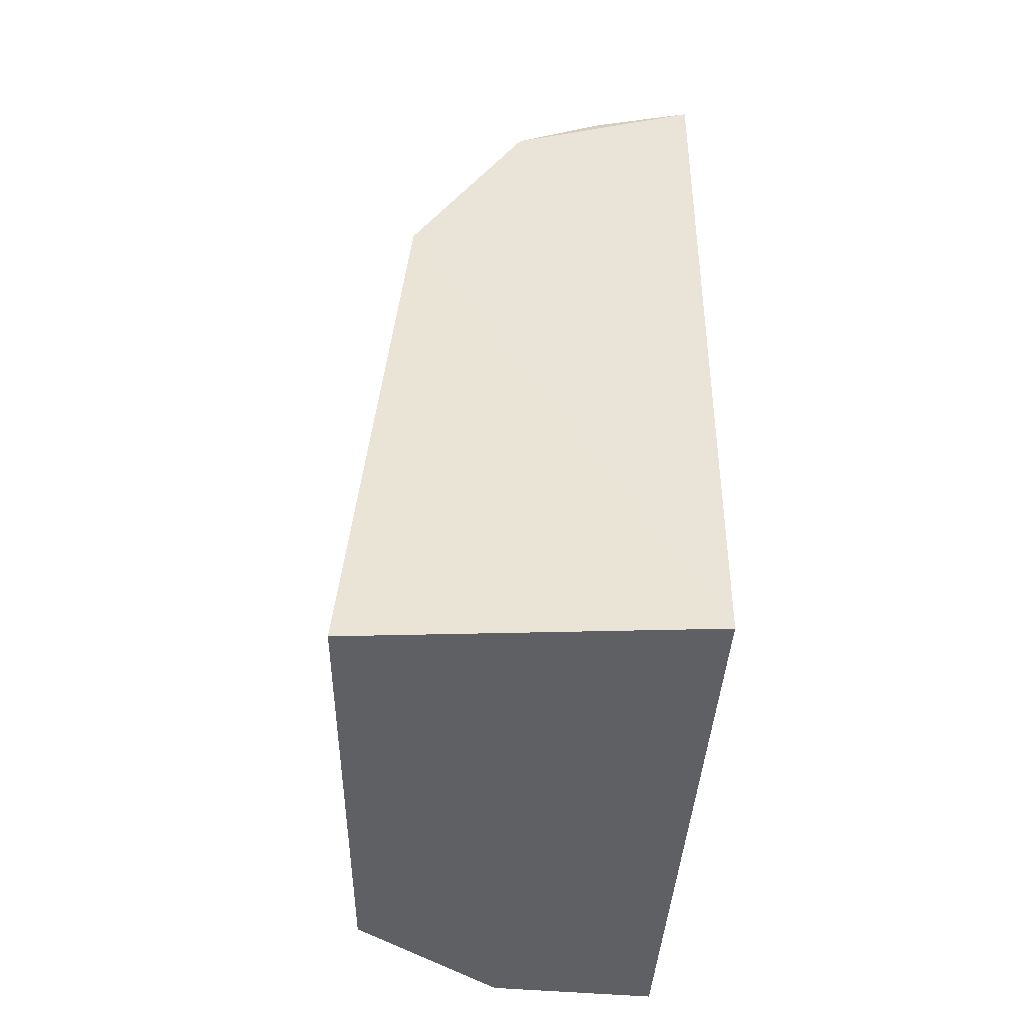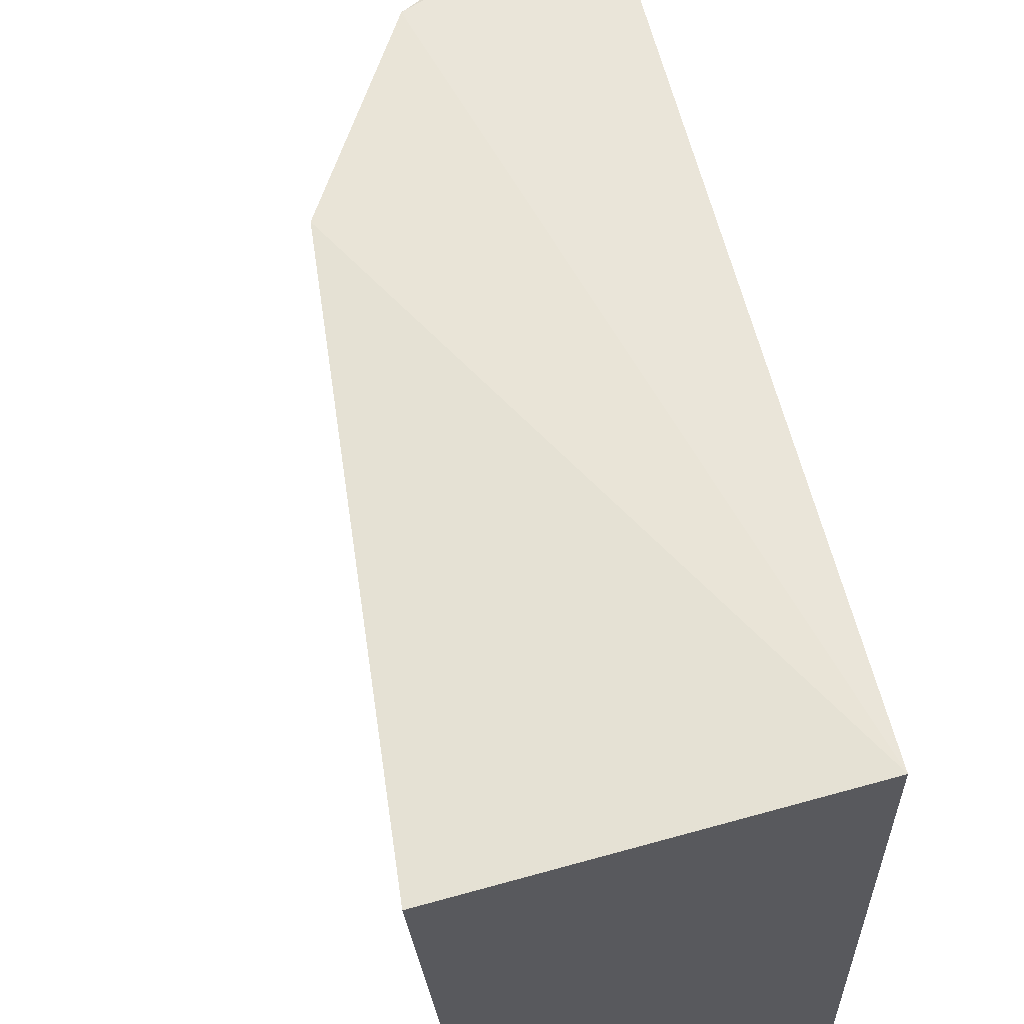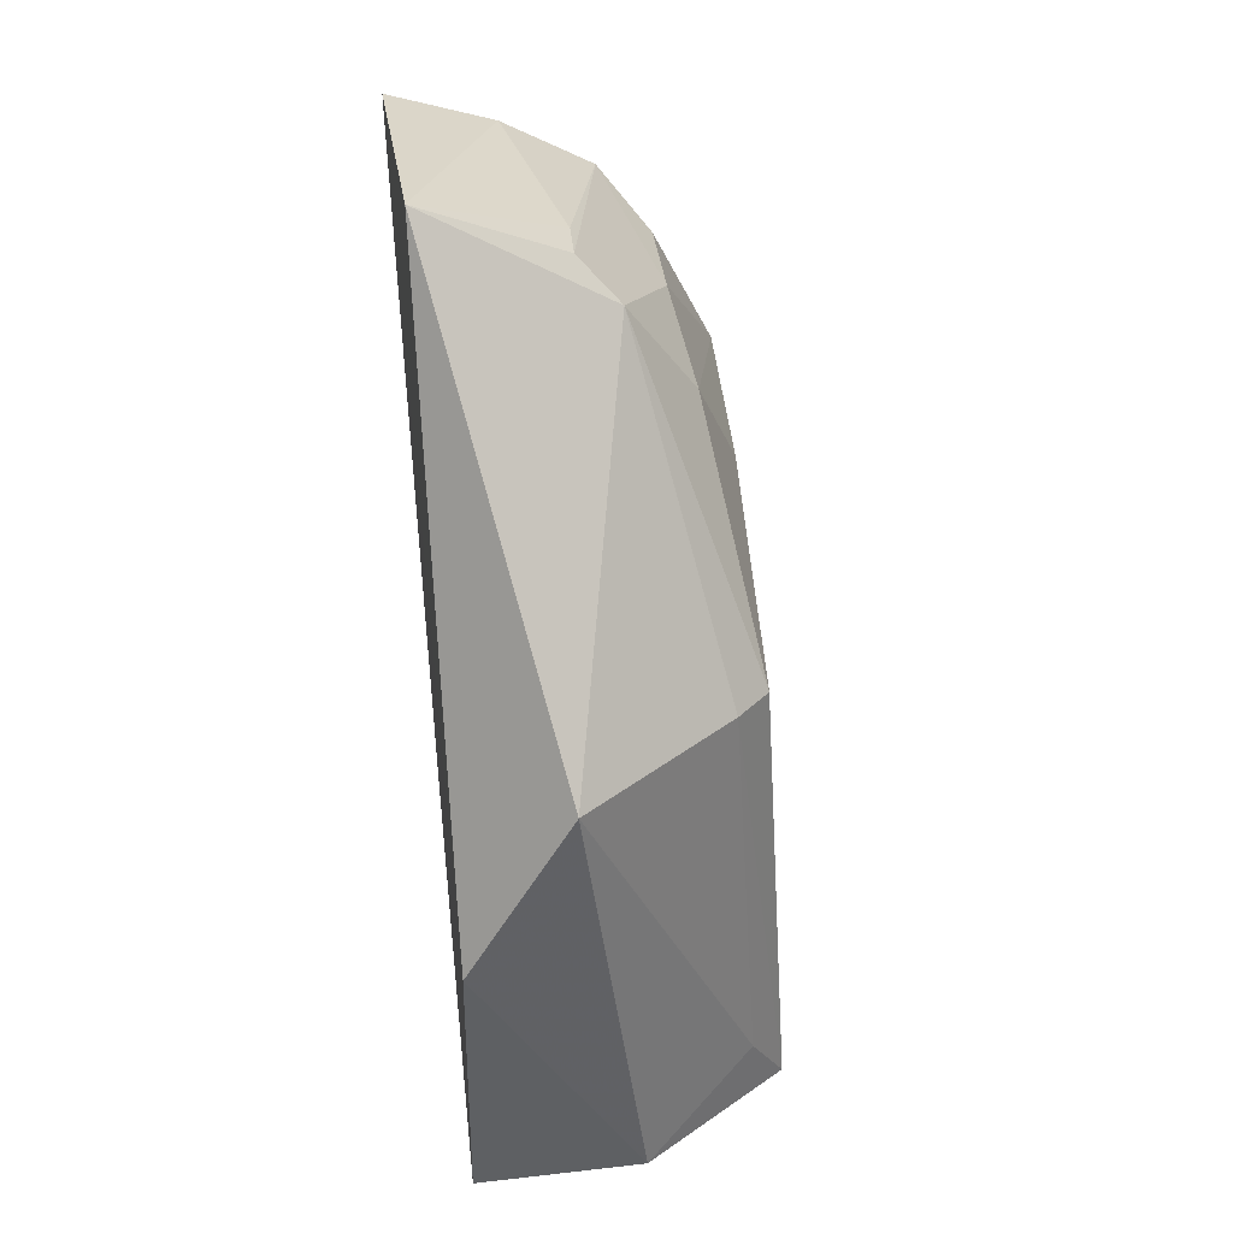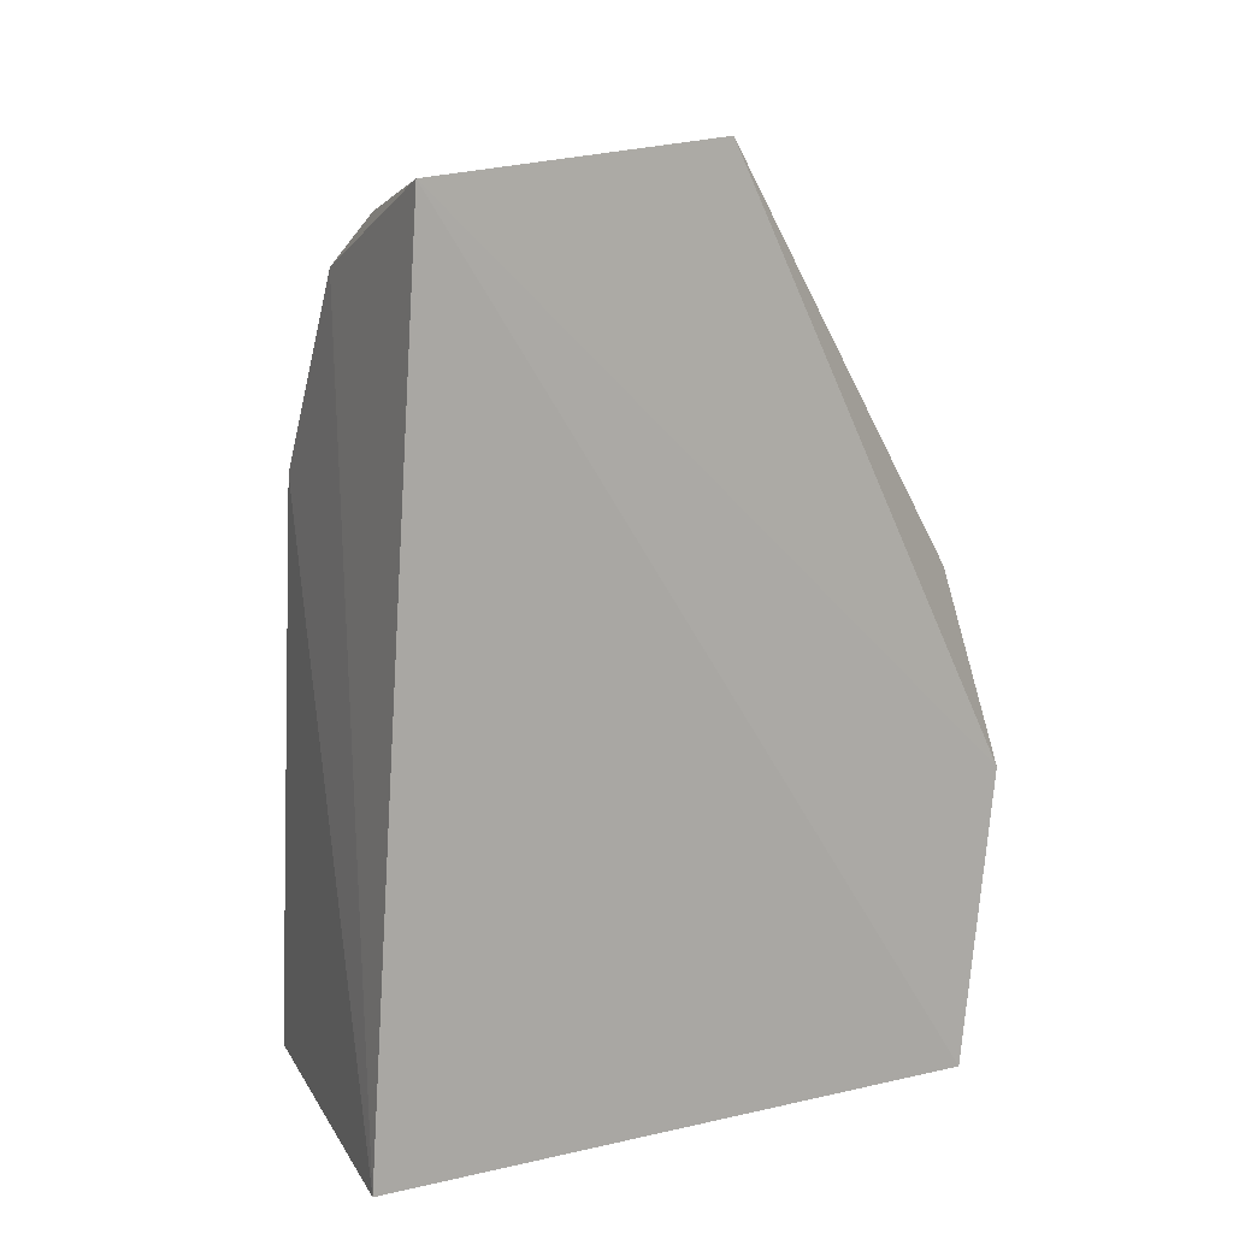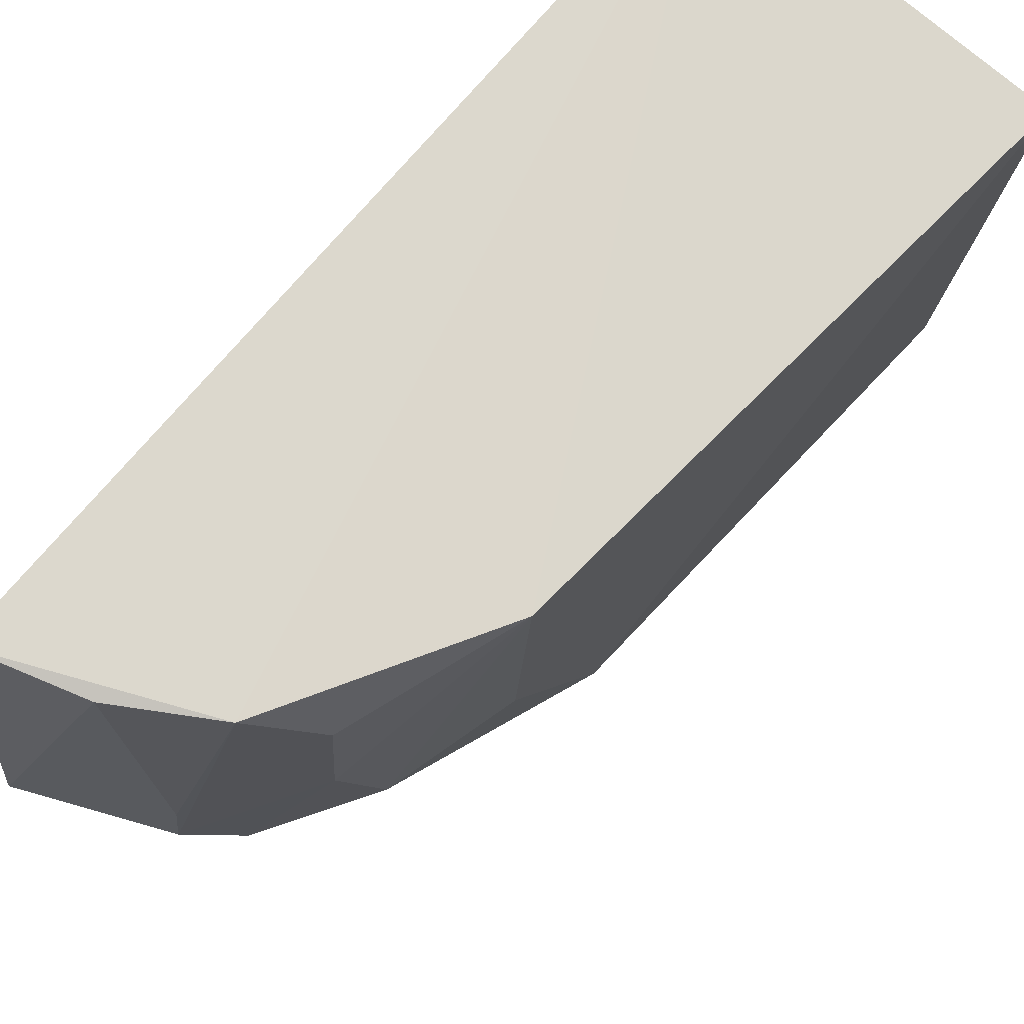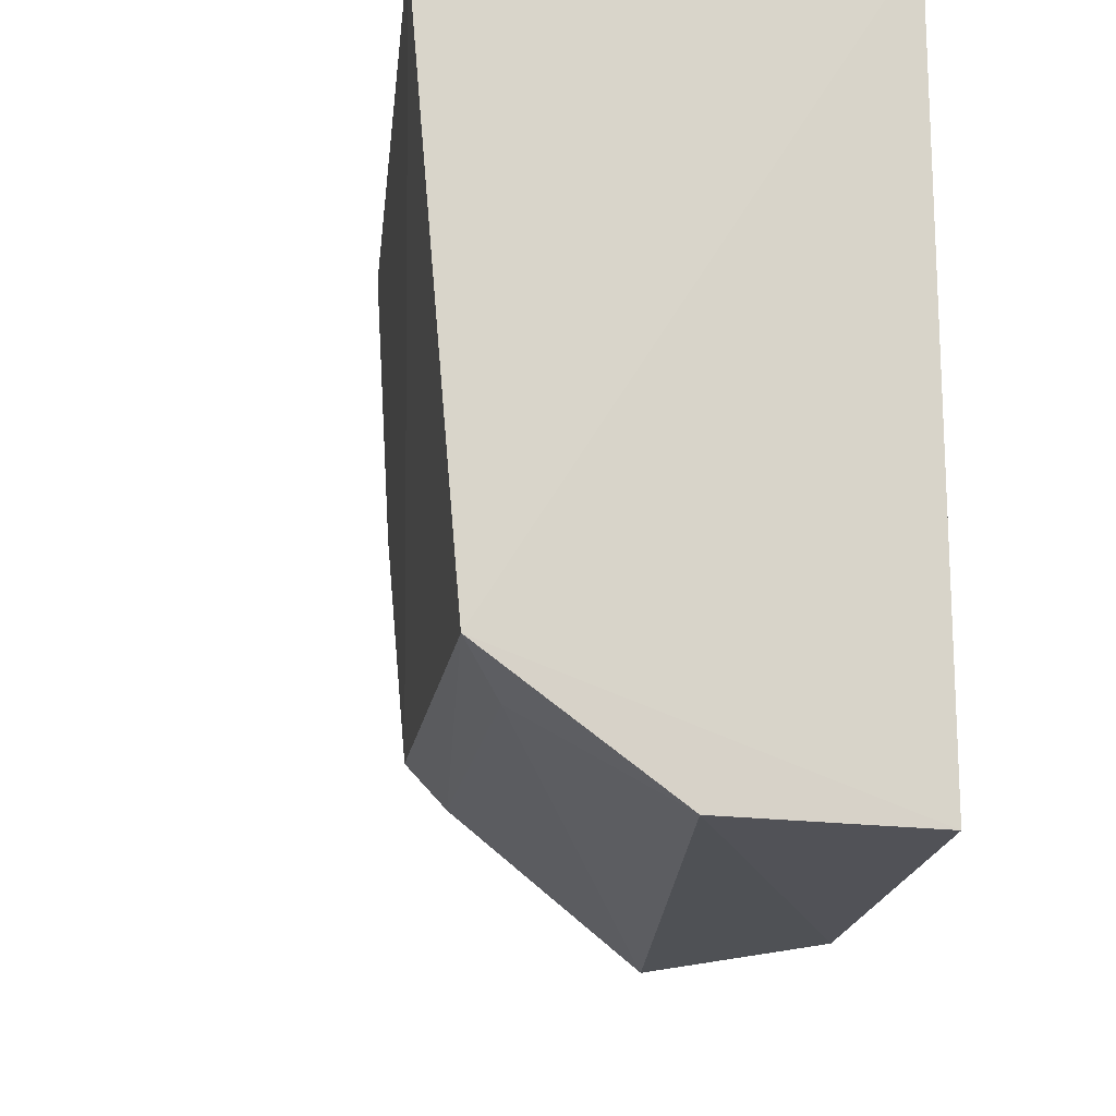
<metadata>
{"format":"obj","ext":"obj","renderer":"f3d","projection":"perspective","resolution":1024,"background":"white","views":[{"elev":-45.0,"azim":-4.8,"up":"+Y"},{"elev":59.3,"azim":-13.6,"up":"+Z"},{"elev":36.1,"azim":172.9,"up":"+Y"},{"elev":12.8,"azim":63.2,"up":"+Y"},{"elev":68.8,"azim":-141.0,"up":"+Z"},{"elev":-15.2,"azim":-10.7,"up":"+Z"}]}
</metadata>
<code>
v -0.002022 0.1184 0.03843
v -0.003081 0.0651 0.04155
v -0.002722 0.0654 0.004259
v -0.008975 0.09463 0.002141
v -0.02468 0.06514 0.03906
v -0.002478 0.1202 0.02055
v -0.02135 0.1011 0.03874
v -0.02228 0.06512 0.01112
v -0.002697 0.08379 0.002297
v -0.01419 0.1133 0.03854
v -0.0177 0.1082 0.02079
v -0.01304 0.06537 0.004521
v -0.02049 0.09421 0.01176
v -0.008533 0.1165 0.03819
v -0.01347 0.1143 0.01949
v -0.01712 0.1104 0.03513
v -0.02003 0.0693 0.009348
v -0.02055 0.1013 0.02468
v -0.0184 0.09436 0.009603
v -0.01104 0.1167 0.02102
v -0.01695 0.1107 0.028
v -0.01119 0.1164 0.02444
f 1 2 3
f 7 5 2
f 8 3 2
f 8 2 5
f 9 6 1
f 9 1 3
f 9 4 6
f 10 7 2
f 10 2 1
f 12 3 8
f 12 9 3
f 12 4 9
f 13 8 5
f 14 10 1
f 14 1 6
f 15 6 4
f 15 13 11
f 16 7 10
f 17 12 8
f 17 4 12
f 18 7 11
f 18 11 13
f 18 13 5
f 18 5 7
f 19 15 4
f 19 13 15
f 19 4 17
f 19 17 8
f 19 8 13
f 20 6 15
f 21 11 7
f 21 7 16
f 21 15 11
f 21 16 10
f 21 20 15
f 21 10 20
f 22 14 6
f 22 6 20
f 22 20 10
f 22 10 14

</code>
